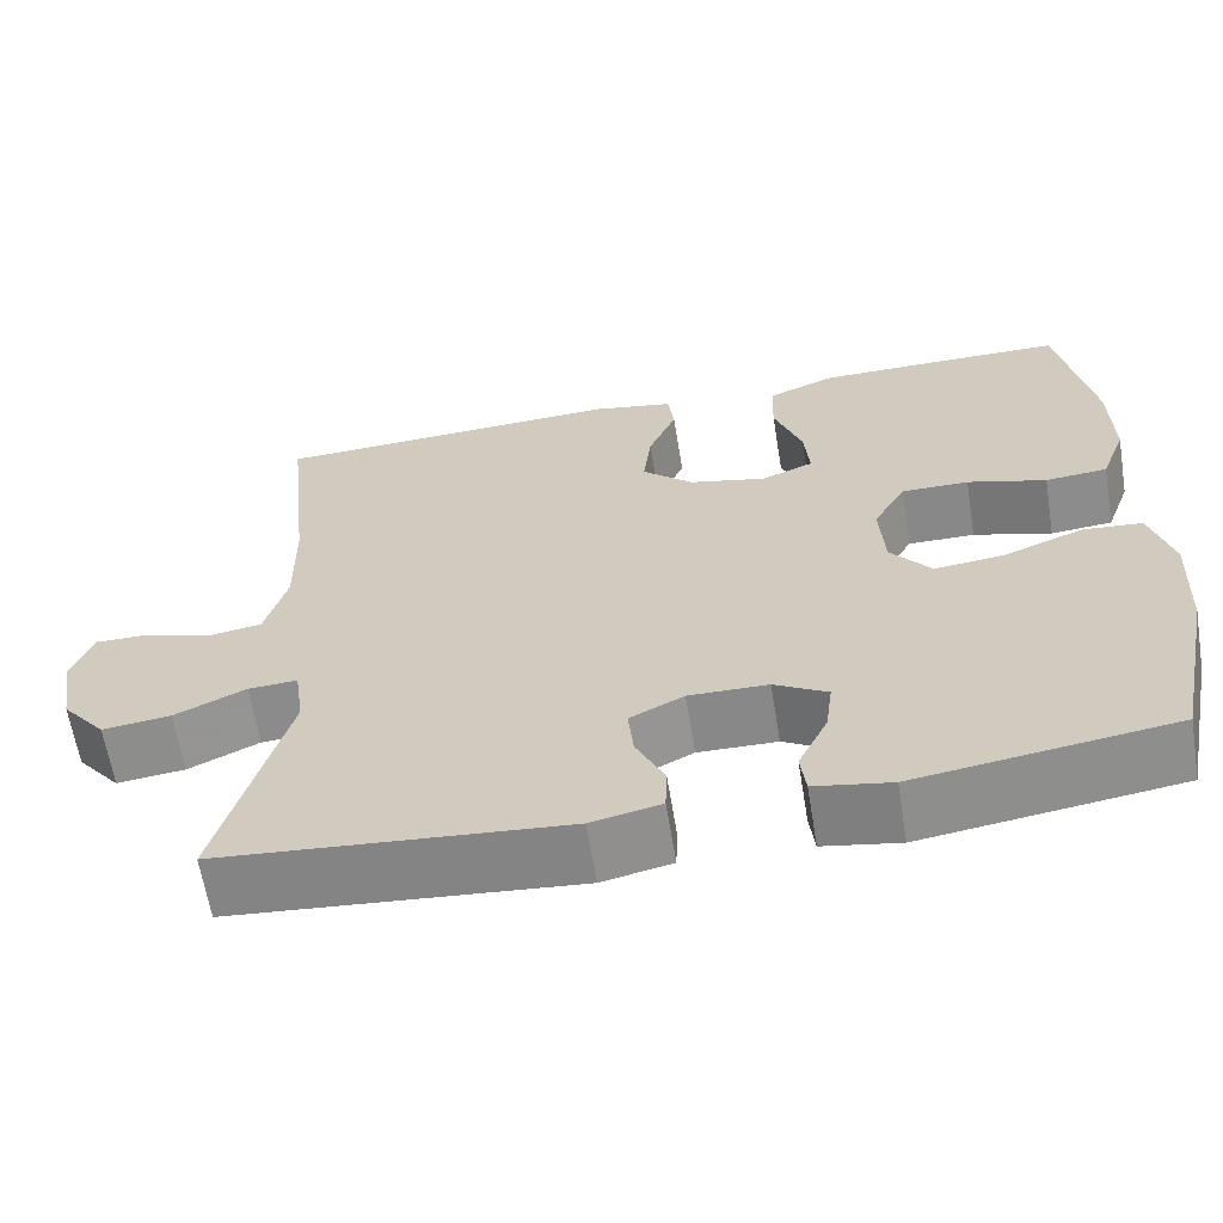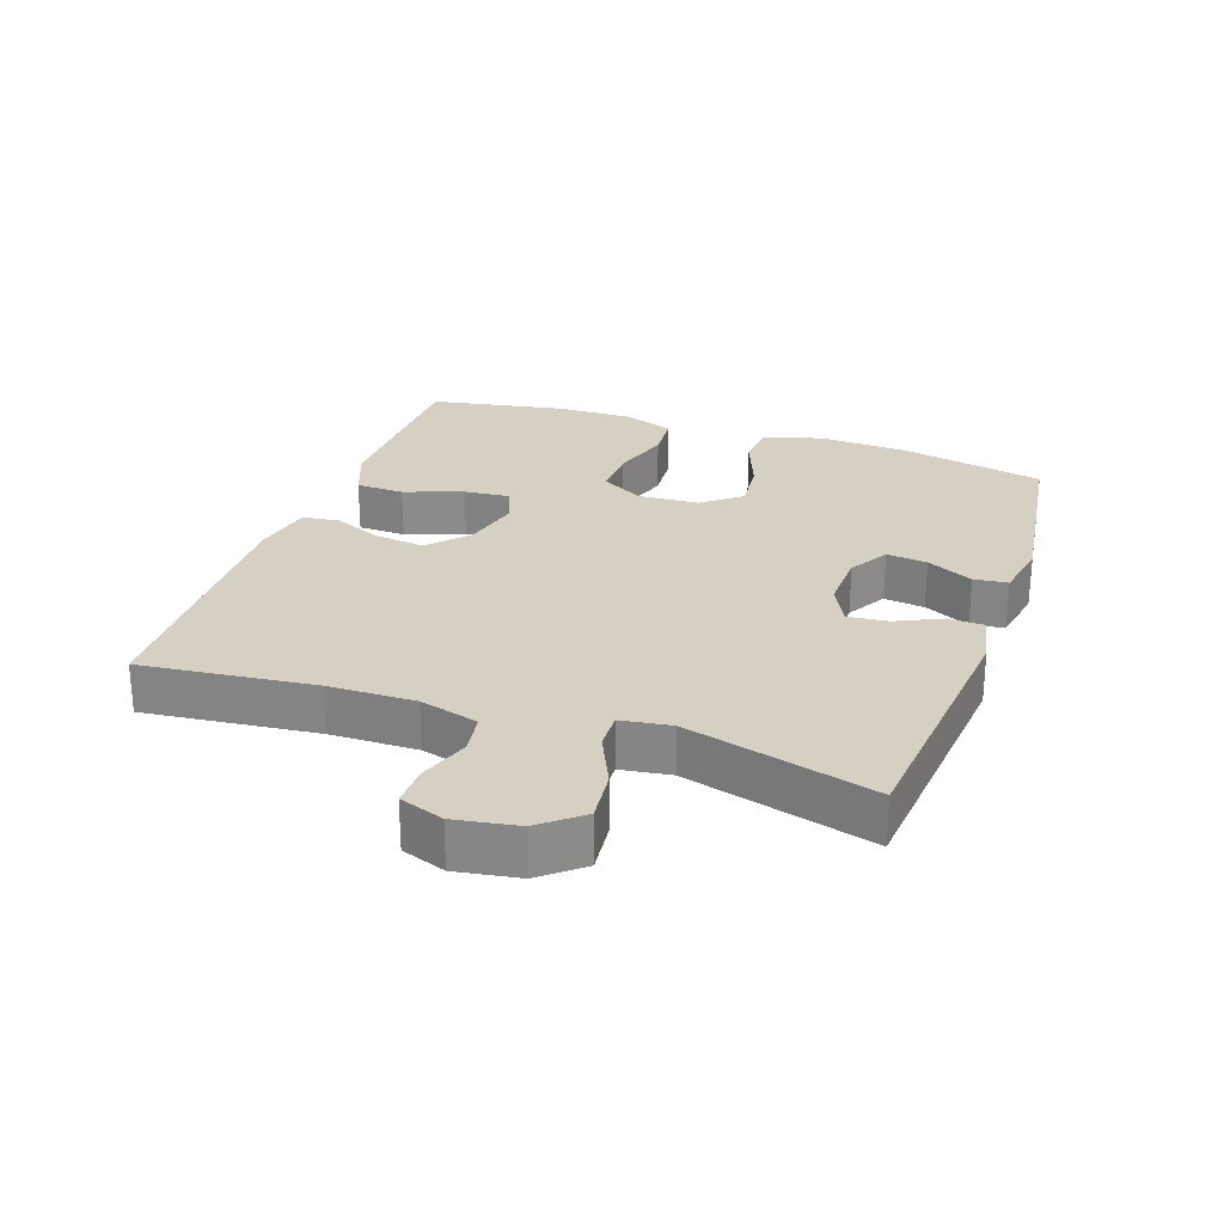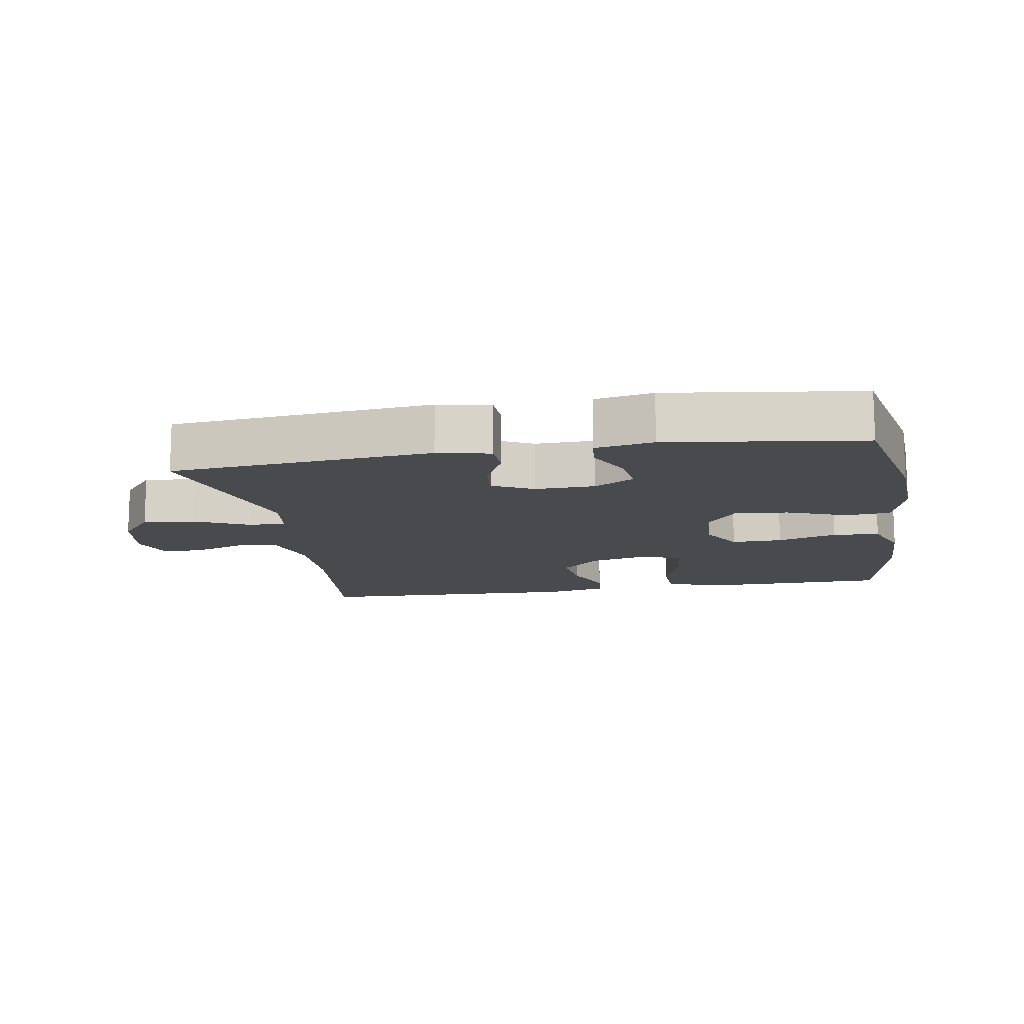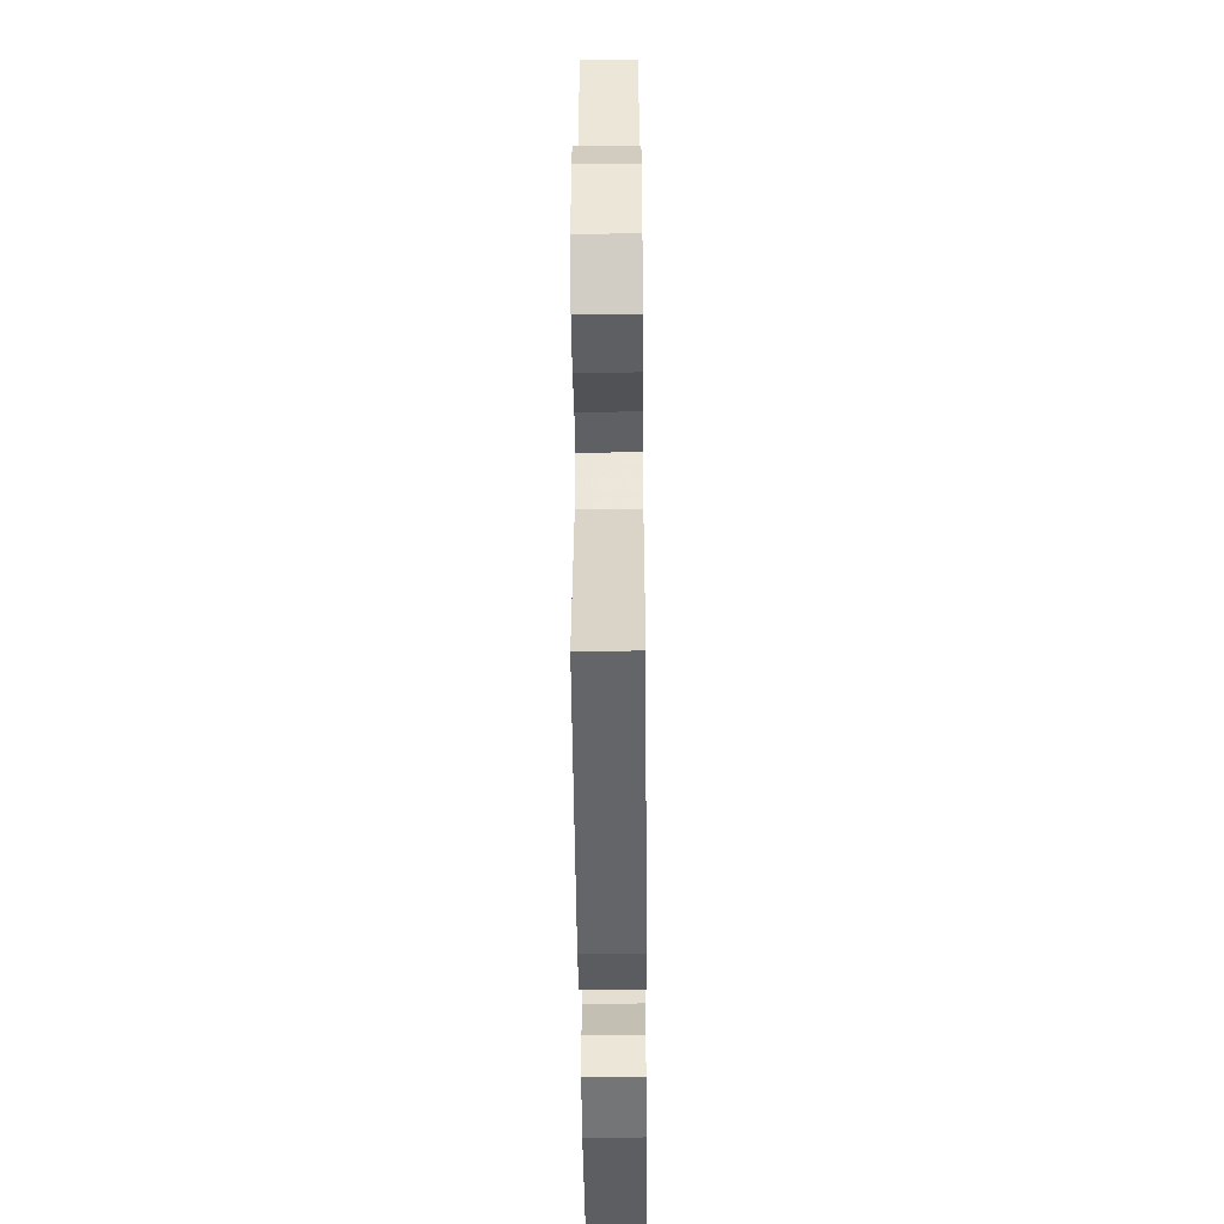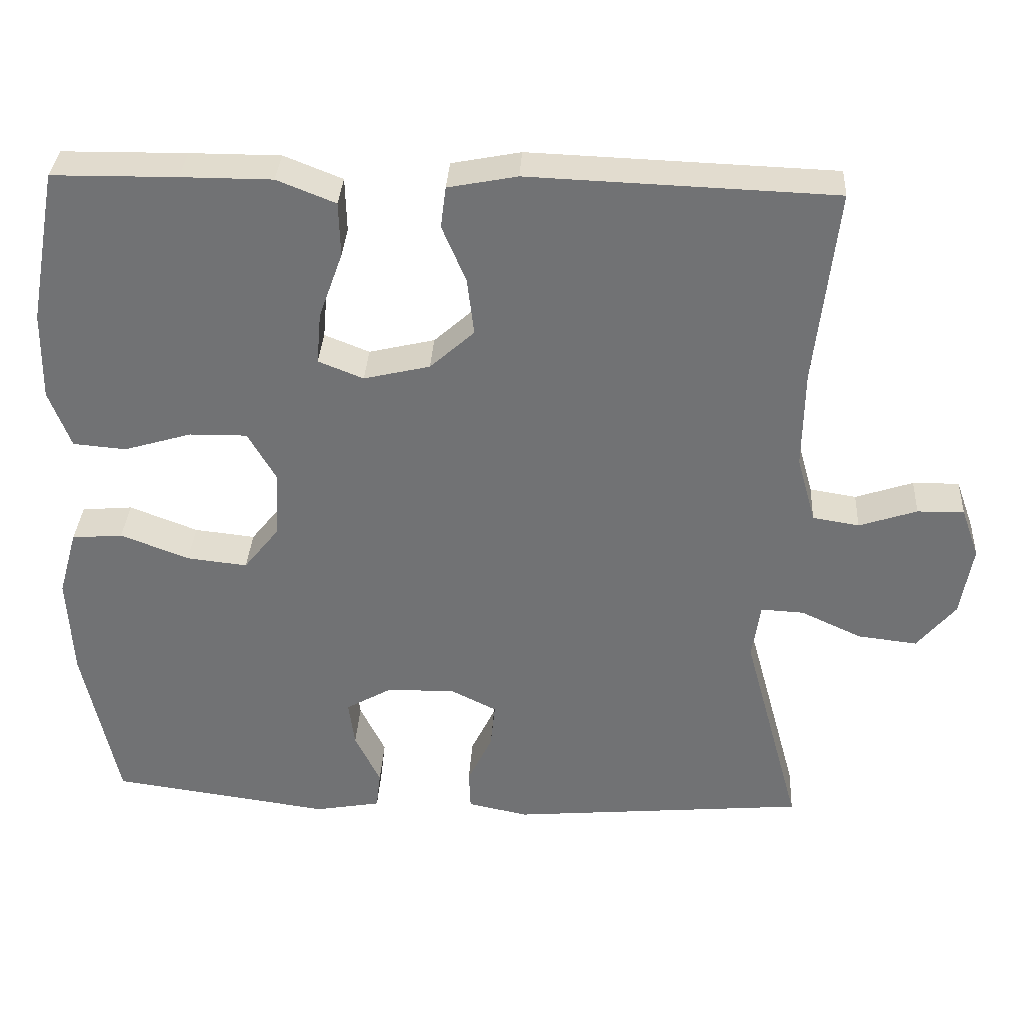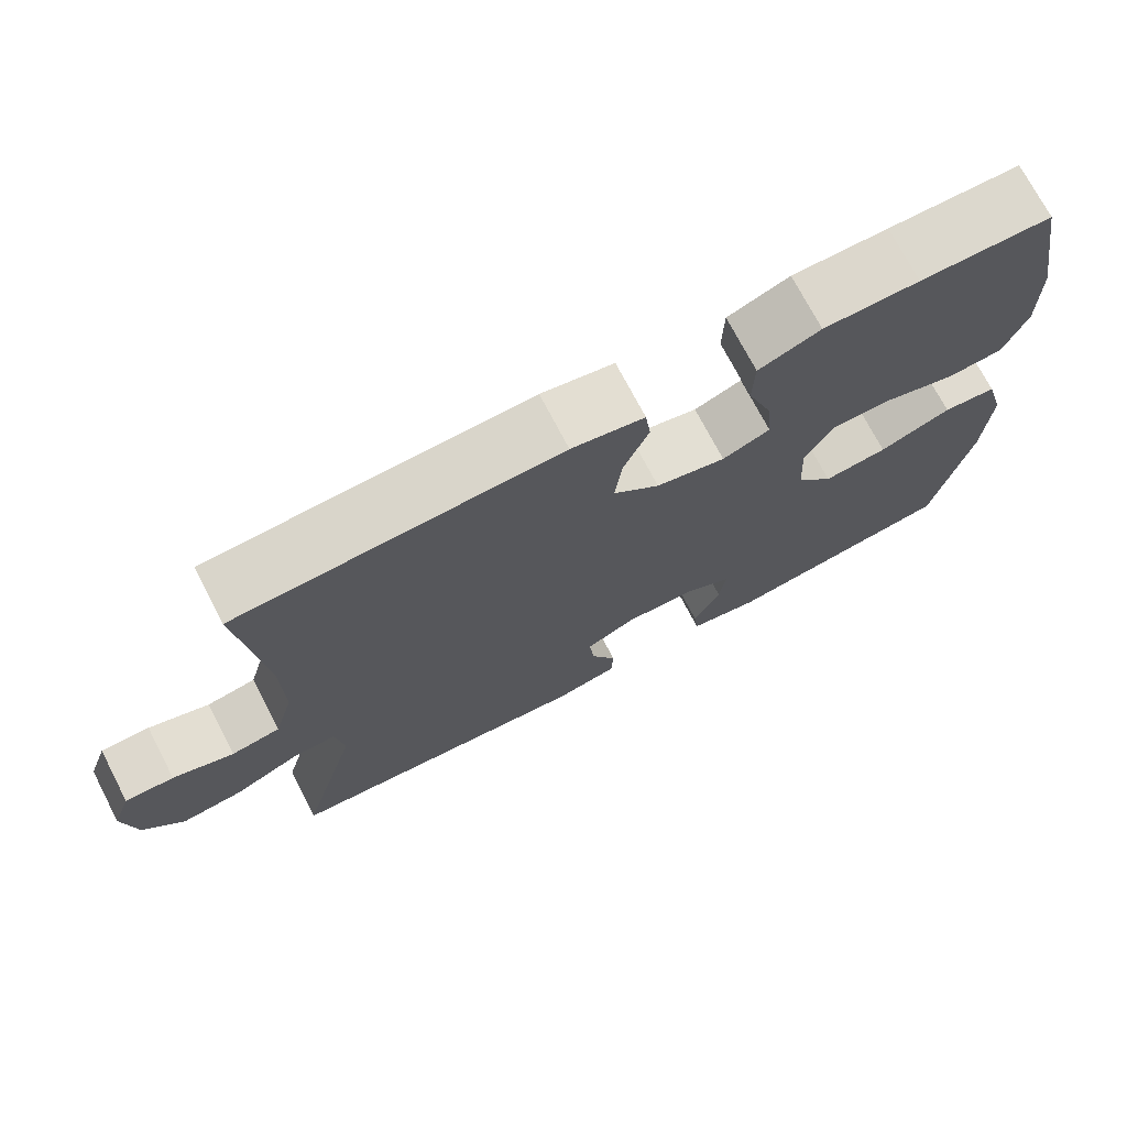
<metadata>
{"format":"obj","ext":"obj","renderer":"f3d","projection":"perspective","resolution":1024,"background":"white","views":[{"elev":-63.1,"azim":-170.7,"up":"+Z"},{"elev":26.1,"azim":109.3,"up":"+Y"},{"elev":-13.1,"azim":-170.3,"up":"+Y"},{"elev":-46.2,"azim":90.5,"up":"+Z"},{"elev":34.1,"azim":3.3,"up":"+Z"},{"elev":72.9,"azim":152.5,"up":"+Z"}]}
</metadata>
<code>
v -0.5 0.07 0.5
v -0.334 0.07 0.502
v -0.213 0.07 0.502
v -0.135 0.07 0.471
v -0.133 0.07 0.398
v -0.165 0.07 0.309
v -0.171 0.07 0.24
v -0.111 0.07 0.216
v -0.023 0.07 0.237
v 0.036 0.07 0.29
v 0.027 0.07 0.366
v -0.005 0.07 0.442
v 0.002 0.07 0.497
v 0.094 0.07 0.515
v 0.5 0.07 0.5
v 0.471 0.07 0.238
v 0.469 0.07 0.106
v 0.494 0.07 0.017
v 0.556 0.07 0.007
v 0.633 0.07 0.033
v 0.695 0.07 0.034
v 0.719 0.07 -0.033
v 0.703 0.07 -0.128
v 0.652 0.07 -0.19
v 0.573 0.07 -0.181
v 0.491 0.07 -0.143
v 0.434 0.07 -0.14
v 0.423 0.07 -0.216
v 0.5 0.07 -0.5
v 0.103 0.07 -0.536
v 0.023 0.07 -0.519
v 0.021 0.07 -0.466
v 0.054 0.07 -0.397
v 0.06 0.07 -0.336
v -0.002 0.07 -0.305
v -0.093 0.07 -0.307
v -0.154 0.07 -0.342
v -0.146 0.07 -0.404
v -0.112 0.07 -0.474
v -0.118 0.07 -0.525
v -0.206 0.07 -0.541
v -0.5 0.07 -0.5
v -0.546 0.07 -0.281
v -0.553 0.07 -0.145
v -0.528 0.07 -0.056
v -0.46 0.07 -0.05
v -0.369 0.07 -0.085
v -0.288 0.07 -0.094
v -0.241 0.07 -0.035
v -0.236 0.07 0.056
v -0.273 0.07 0.121
v -0.35 0.07 0.12
v -0.44 0.07 0.093
v -0.511 0.07 0.099
v -0.54 0.07 0.176
v -0.538 0.07 0.294
v -0.5 0 0.5
v -0.334 0 0.502
v -0.213 0 0.502
v -0.135 0 0.471
v -0.133 0 0.398
v -0.165 0 0.309
v -0.171 0 0.24
v -0.111 0 0.216
v -0.023 0 0.237
v 0.036 0 0.29
v 0.027 0 0.366
v -0.005 0 0.442
v 0.002 0 0.497
v 0.094 0 0.515
v 0.5 0 0.5
v 0.471 0 0.238
v 0.469 0 0.106
v 0.494 0 0.017
v 0.556 0 0.007
v 0.633 0 0.033
v 0.695 0 0.034
v 0.719 0 -0.033
v 0.703 0 -0.128
v 0.652 0 -0.19
v 0.573 0 -0.181
v 0.491 0 -0.143
v 0.434 0 -0.14
v 0.423 0 -0.216
v 0.5 0 -0.5
v 0.103 0 -0.536
v 0.023 0 -0.519
v 0.021 0 -0.466
v 0.054 0 -0.397
v 0.06 0 -0.336
v -0.002 0 -0.305
v -0.093 0 -0.307
v -0.154 0 -0.342
v -0.146 0 -0.404
v -0.112 0 -0.474
v -0.118 0 -0.525
v -0.206 0 -0.541
v -0.5 0 -0.5
v -0.546 0 -0.281
v -0.553 0 -0.145
v -0.528 0 -0.056
v -0.46 0 -0.05
v -0.369 0 -0.085
v -0.288 0 -0.094
v -0.241 0 -0.035
v -0.236 0 0.056
v -0.273 0 0.121
v -0.35 0 0.12
v -0.44 0 0.093
v -0.511 0 0.099
v -0.54 0 0.176
v -0.538 0 0.294
f 4 5 6
f 3 4 6
f 2 3 6
f 1 2 6
f 56 1 6
f 55 56 6
f 54 55 6
f 53 54 6
f 52 53 6
f 51 52 6 7
f 50 51 7 8
f 49 50 8 9
f 48 49 9 10
f 45 46 47
f 44 45 47
f 43 44 47
f 42 43 47
f 41 42 47
f 40 41 47
f 39 40 47
f 38 39 47
f 37 38 47 48
f 36 37 48 10
f 31 32 33
f 30 31 33
f 29 30 33
f 28 29 33
f 27 28 33 34
f 24 25 26
f 23 24 26
f 22 23 26
f 21 22 26
f 20 21 26
f 19 20 26
f 18 19 26 27
f 27 34 35
f 18 27 35
f 17 18 35
f 14 15 16
f 13 14 16
f 12 13 16
f 11 12 16
f 10 11 16 17
f 10 17 35 36
f 62 61 60
f 62 60 59
f 62 59 58
f 62 58 57
f 62 57 112
f 62 112 111
f 62 111 110
f 62 110 109
f 62 109 108
f 63 62 108 107
f 64 63 107 106
f 65 64 106 105
f 66 65 105 104
f 103 102 101
f 103 101 100
f 103 100 99
f 103 99 98
f 103 98 97
f 103 97 96
f 103 96 95
f 103 95 94
f 104 103 94 93
f 66 104 93 92
f 89 88 87
f 89 87 86
f 89 86 85
f 89 85 84
f 90 89 84 83
f 82 81 80
f 82 80 79
f 82 79 78
f 82 78 77
f 82 77 76
f 82 76 75
f 83 82 75 74
f 91 90 83
f 91 83 74
f 91 74 73
f 72 71 70
f 72 70 69
f 72 69 68
f 72 68 67
f 73 72 67 66
f 92 91 73 66
f 1 57 58 2
f 2 58 59 3
f 3 59 60 4
f 4 60 61 5
f 5 61 62 6
f 6 62 63 7
f 7 63 64 8
f 8 64 65 9
f 9 65 66 10
f 10 66 67 11
f 11 67 68 12
f 12 68 69 13
f 13 69 70 14
f 14 70 71 15
f 15 71 72 16
f 16 72 73 17
f 17 73 74 18
f 18 74 75 19
f 19 75 76 20
f 20 76 77 21
f 21 77 78 22
f 22 78 79 23
f 23 79 80 24
f 24 80 81 25
f 25 81 82 26
f 26 82 83 27
f 27 83 84 28
f 28 84 85 29
f 29 85 86 30
f 30 86 87 31
f 31 87 88 32
f 32 88 89 33
f 33 89 90 34
f 34 90 91 35
f 35 91 92 36
f 36 92 93 37
f 37 93 94 38
f 38 94 95 39
f 39 95 96 40
f 40 96 97 41
f 41 97 98 42
f 42 98 99 43
f 43 99 100 44
f 44 100 101 45
f 45 101 102 46
f 46 102 103 47
f 47 103 104 48
f 48 104 105 49
f 49 105 106 50
f 50 106 107 51
f 51 107 108 52
f 52 108 109 53
f 53 109 110 54
f 54 110 111 55
f 55 111 112 56
f 56 112 57 1

</code>
